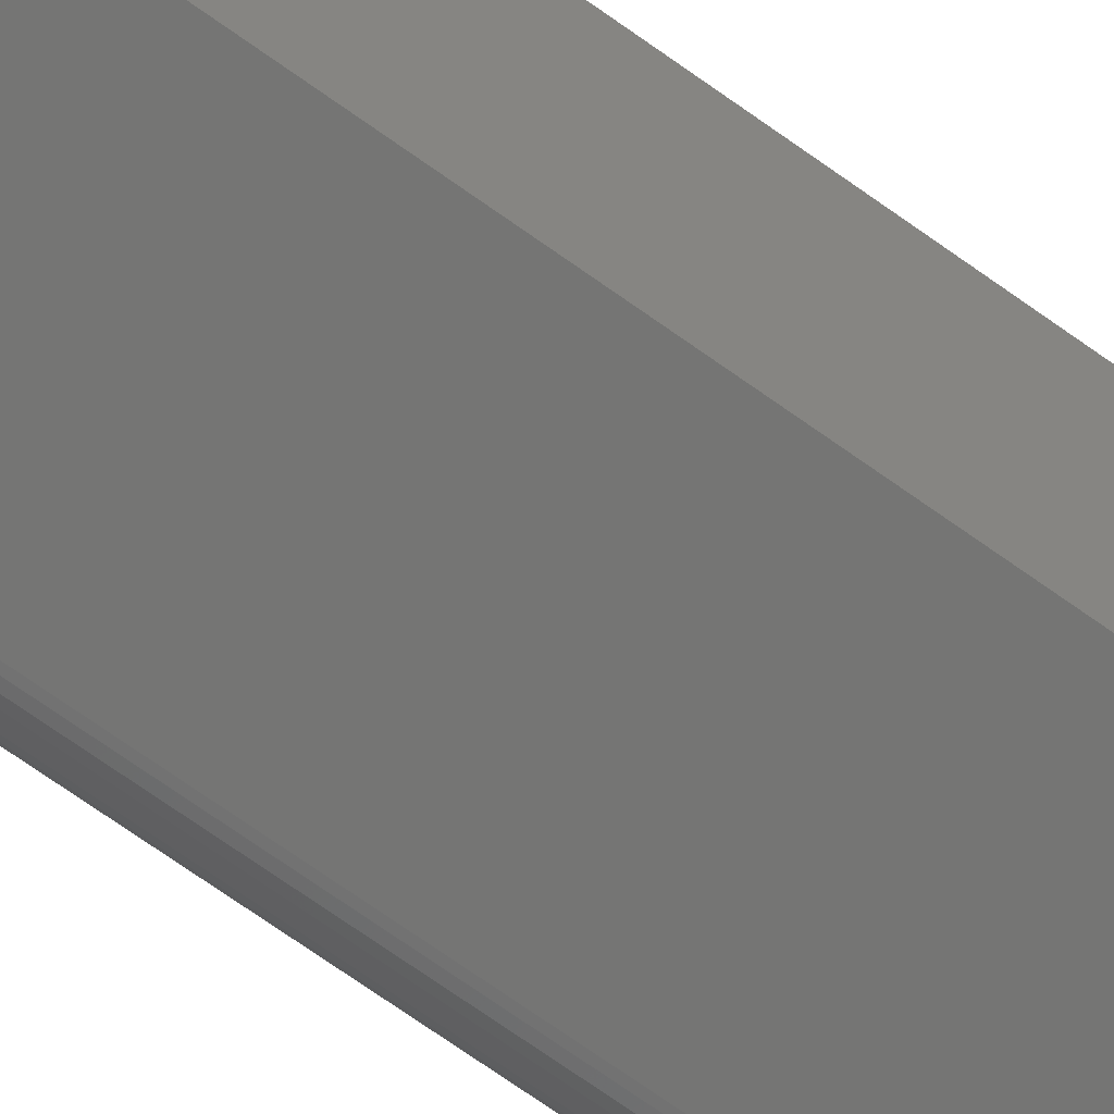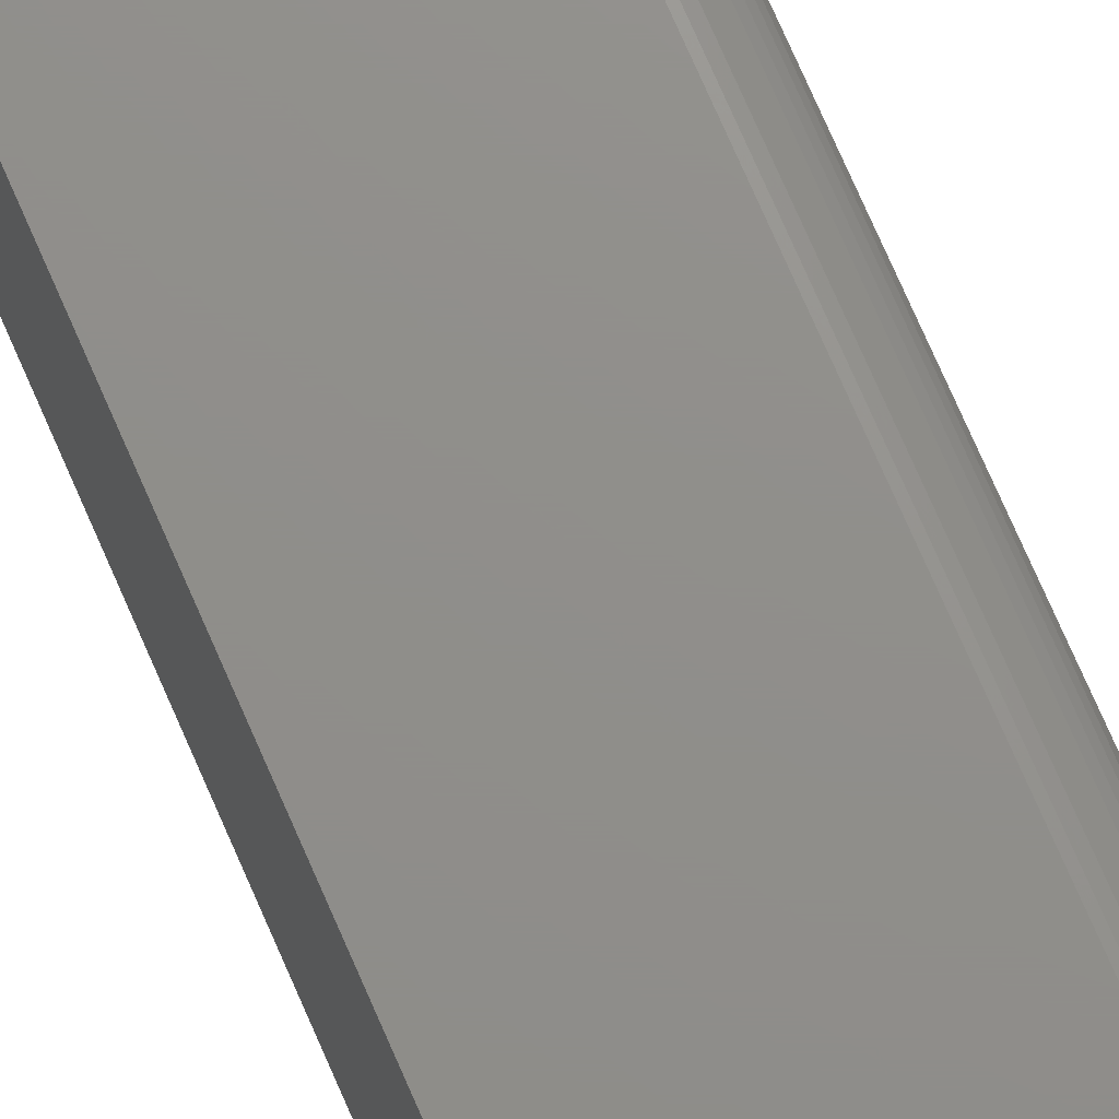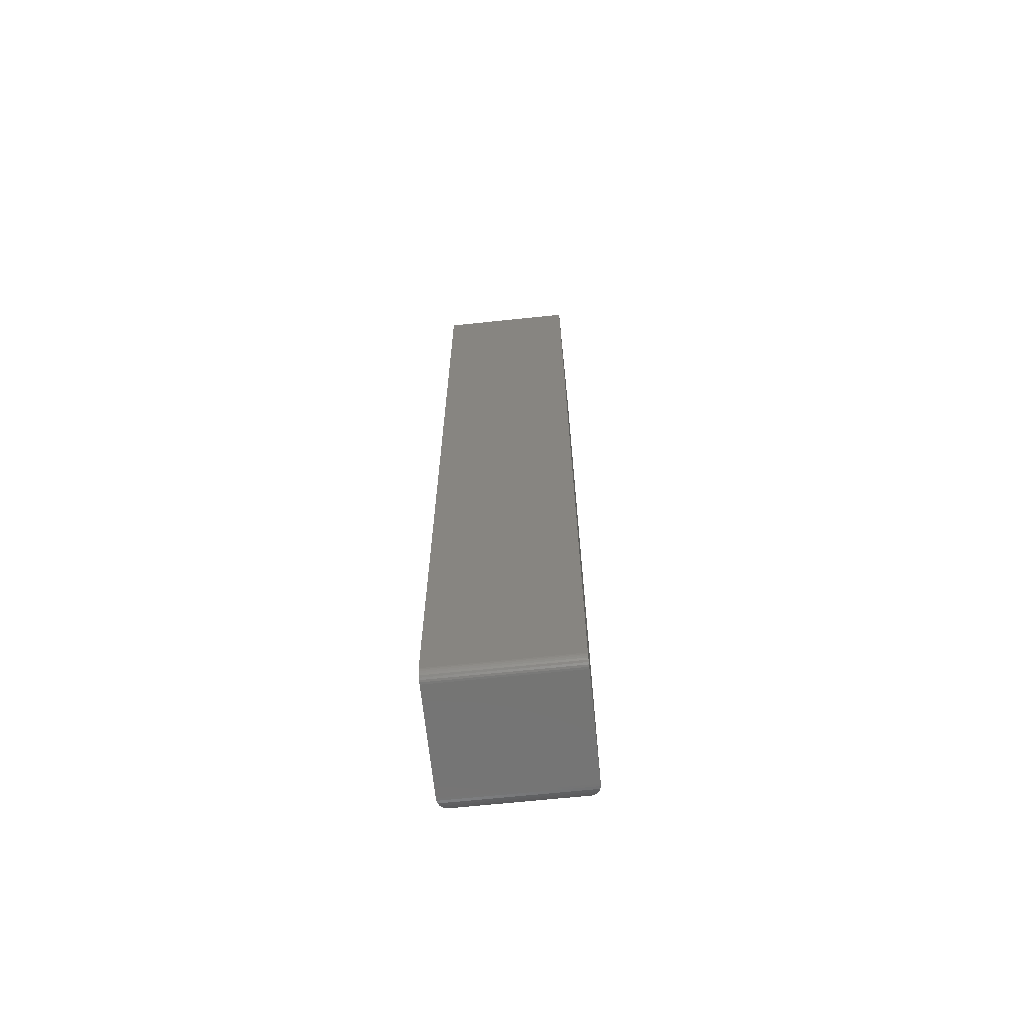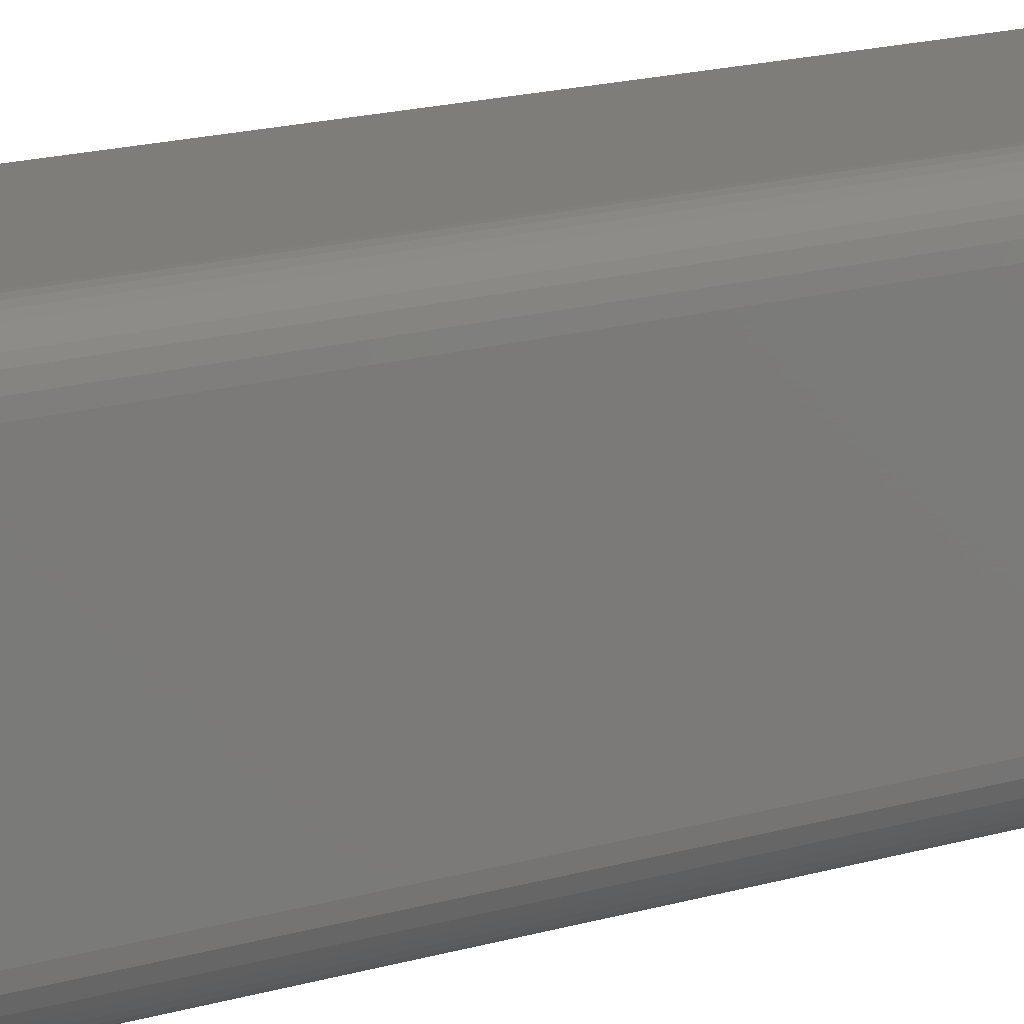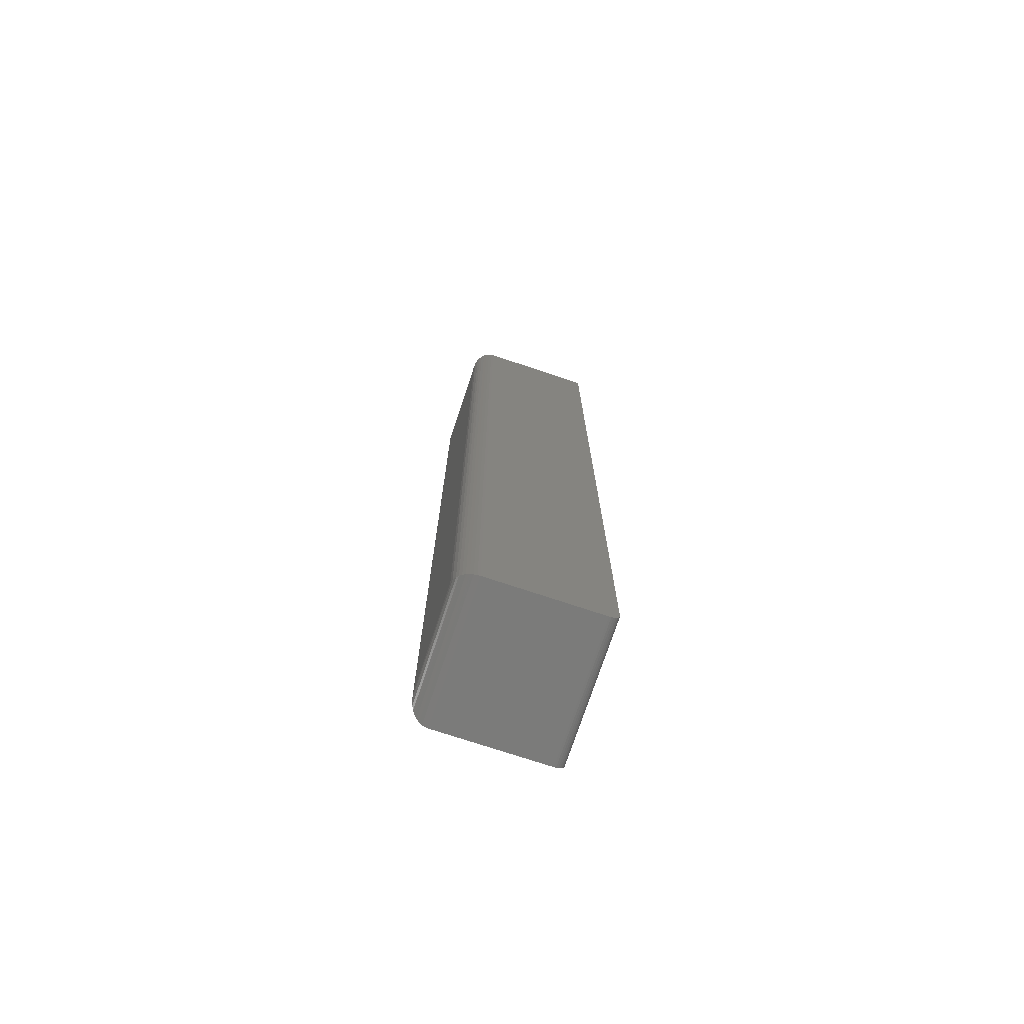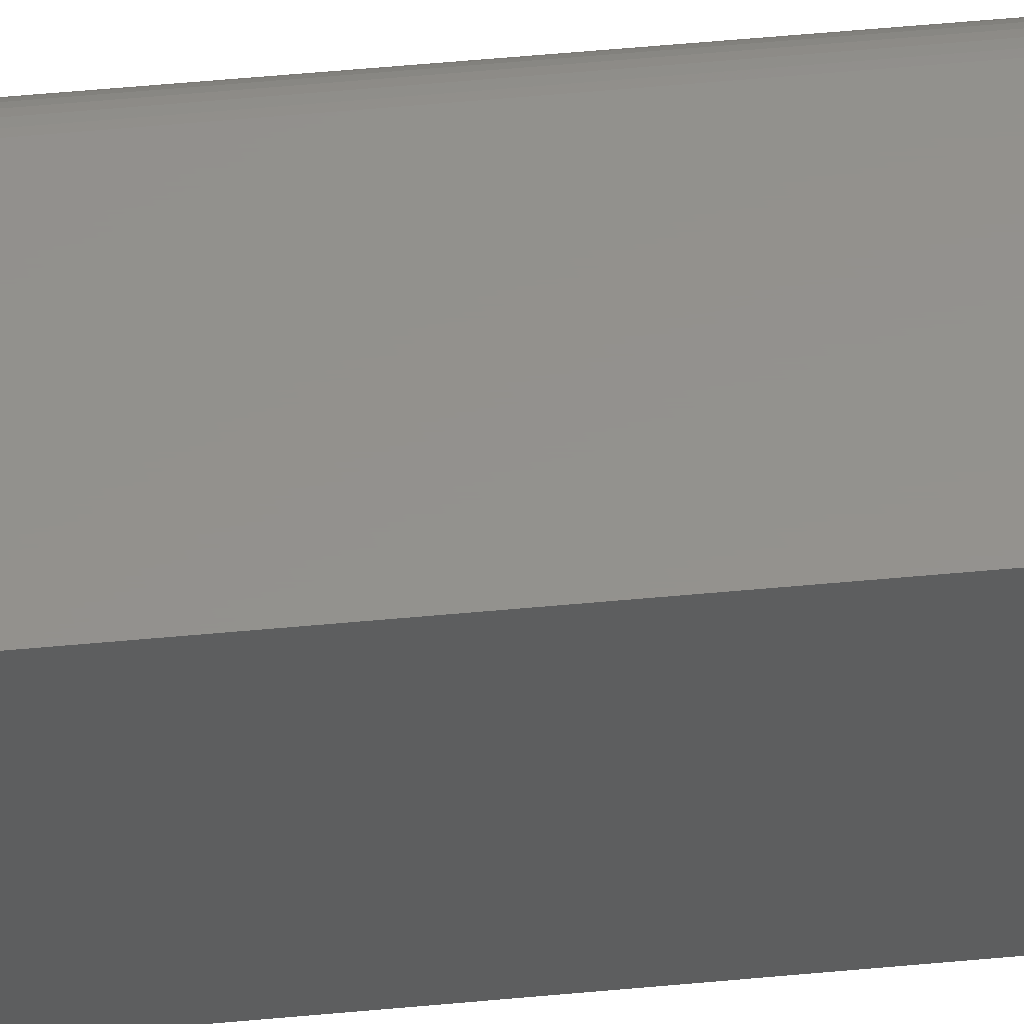
<metadata>
{"format":"stl","ext":"stl","renderer":"f3d","projection":"perspective","resolution":1024,"background":"white","views":[{"elev":-67.1,"azim":-126.2,"up":"+Y"},{"elev":73.1,"azim":-23.4,"up":"+Y"},{"elev":-66.7,"azim":-84.0,"up":"+Z"},{"elev":10.3,"azim":45.8,"up":"+Y"},{"elev":-74.2,"azim":161.6,"up":"+Z"},{"elev":55.5,"azim":-95.6,"up":"+Y"}]}
</metadata>
<code>
# stl→obj: 60 verts, 116 faces
v -0.04688 -0.05469 0
v -0.04688 0.05469 0
v 0.03906 -0.05469 0
v 0.03906 0.05469 -2.776e-17
v -0.05469 0.05469 0.007812
v -0.05337 0.05469 0.003472
v -0.05454 0.05469 0.006288
v -0.05409 0.05469 0.004823
v -0.05122 0.05469 0.001317
v -0.0484 0.05469 0.0001501
v -0.04986 0.05469 0.0005947
v 0.03906 0.05469 0.75
v -0.0524 0.05469 0.002288
v -0.05469 0.05469 0.75
v -0.05469 -0.05469 0.007812
v -0.05454 -0.05469 0.006288
v -0.05337 -0.05469 0.003472
v -0.05409 -0.05469 0.004823
v 0.03906 -0.05469 0.75
v -0.05469 -0.05469 0.75
v -0.0524 -0.05469 0.002288
v -0.05122 -0.05469 0.001317
v -0.04986 -0.05469 0.0005947
v -0.0484 -0.05469 0.0001501
v 0.05469 -0.03906 0.01562
v 0.05469 0.03906 0.01562
v 0.05469 -0.03906 0.7344
v 0.05469 0.03906 0.7344
v 0.05425 0.04273 0.01195
v 0.05425 0.04273 0.738
v 0.04582 0.05315 0.001535
v 0.048 0.05188 0.7472
v 0.048 0.05188 0.002811
v 0.04995 0.05027 0.7456
v 0.04995 0.05027 0.004419
v 0.05161 0.04837 0.7437
v 0.05161 0.04837 0.006313
v 0.05294 0.04625 0.7416
v 0.05294 0.04625 0.008436
v 0.04099 0.05457 0.0001198
v 0.04099 0.05457 0.7499
v 0.04346 0.05406 0.0006303
v 0.04346 0.05406 0.7494
v 0.04582 0.05315 0.7485
v 0.05425 -0.04273 0.01195
v 0.04582 -0.05315 0.001535
v 0.048 -0.05188 0.002811
v 0.04995 -0.05027 0.004419
v 0.05161 -0.04837 0.006313
v 0.05294 -0.04625 0.008436
v 0.04099 -0.05457 0.0001198
v 0.04346 -0.05406 0.0006303
v 0.05425 -0.04273 0.738
v 0.05294 -0.04625 0.7416
v 0.05161 -0.04837 0.7437
v 0.04995 -0.05027 0.7456
v 0.048 -0.05188 0.7472
v 0.04582 -0.05315 0.7485
v 0.04099 -0.05457 0.7499
v 0.04346 -0.05406 0.7494
f 1 2 3
f 3 2 4
f 5 6 7
f 6 8 7
f 9 4 2
f 9 2 10
f 9 10 11
f 12 4 9
f 12 9 13
f 12 13 6
f 12 6 5
f 12 5 14
f 15 16 17
f 17 16 18
f 19 20 15
f 19 15 17
f 19 17 21
f 19 21 22
f 19 22 23
f 19 23 24
f 19 24 1
f 19 1 3
f 5 15 14
f 14 15 20
f 2 1 10
f 10 1 24
f 10 24 11
f 11 24 23
f 11 23 9
f 9 23 22
f 9 22 13
f 13 22 21
f 13 21 6
f 6 21 17
f 6 17 8
f 8 17 18
f 8 18 7
f 7 18 16
f 7 16 5
f 5 16 15
f 20 19 14
f 14 19 12
f 25 26 27
f 27 26 28
f 28 29 30
f 28 26 29
f 31 32 33
f 33 32 34
f 33 34 35
f 35 34 36
f 35 36 37
f 37 36 38
f 37 38 39
f 39 38 30
f 39 30 29
f 4 12 40
f 40 12 41
f 40 41 42
f 42 41 43
f 42 43 31
f 31 43 44
f 31 44 32
f 26 45 29
f 26 25 45
f 46 33 47
f 47 33 35
f 47 35 48
f 48 35 37
f 48 37 49
f 49 37 39
f 49 39 50
f 50 39 29
f 50 29 45
f 3 4 51
f 51 4 40
f 51 40 52
f 52 40 42
f 52 42 46
f 46 42 31
f 46 31 33
f 25 53 45
f 25 27 53
f 45 53 54
f 45 54 50
f 50 54 55
f 50 55 49
f 49 55 56
f 49 56 48
f 48 56 57
f 48 57 47
f 47 57 58
f 19 3 59
f 59 3 51
f 59 51 60
f 60 51 52
f 60 52 58
f 58 52 46
f 58 46 47
f 27 30 53
f 27 28 30
f 53 30 38
f 53 38 54
f 54 38 36
f 54 36 55
f 55 36 34
f 55 34 56
f 56 34 32
f 56 32 57
f 57 32 44
f 12 19 41
f 41 19 59
f 41 59 43
f 43 59 60
f 43 60 44
f 44 60 58
f 44 58 57

</code>
